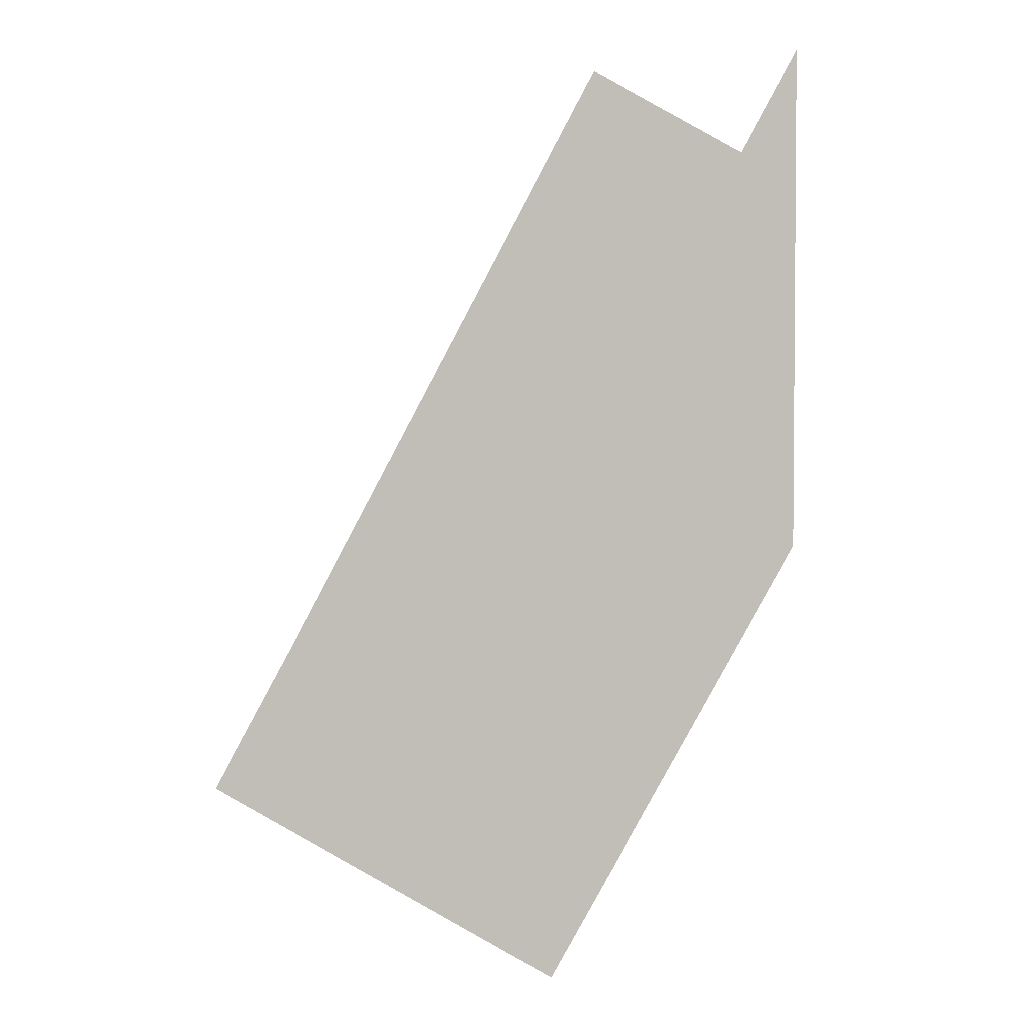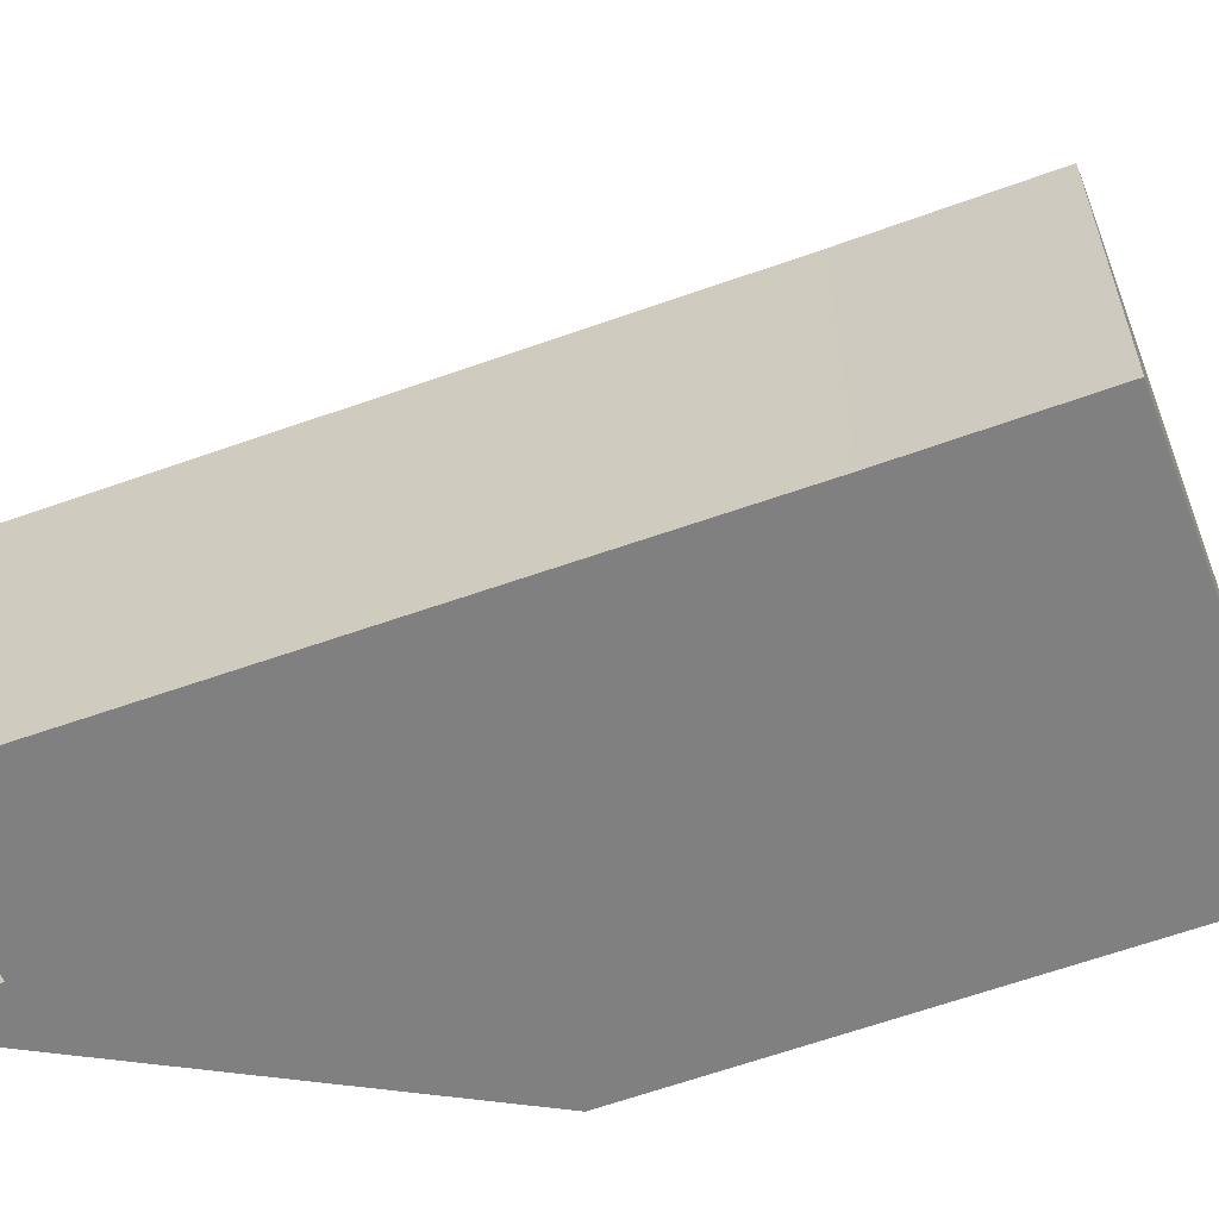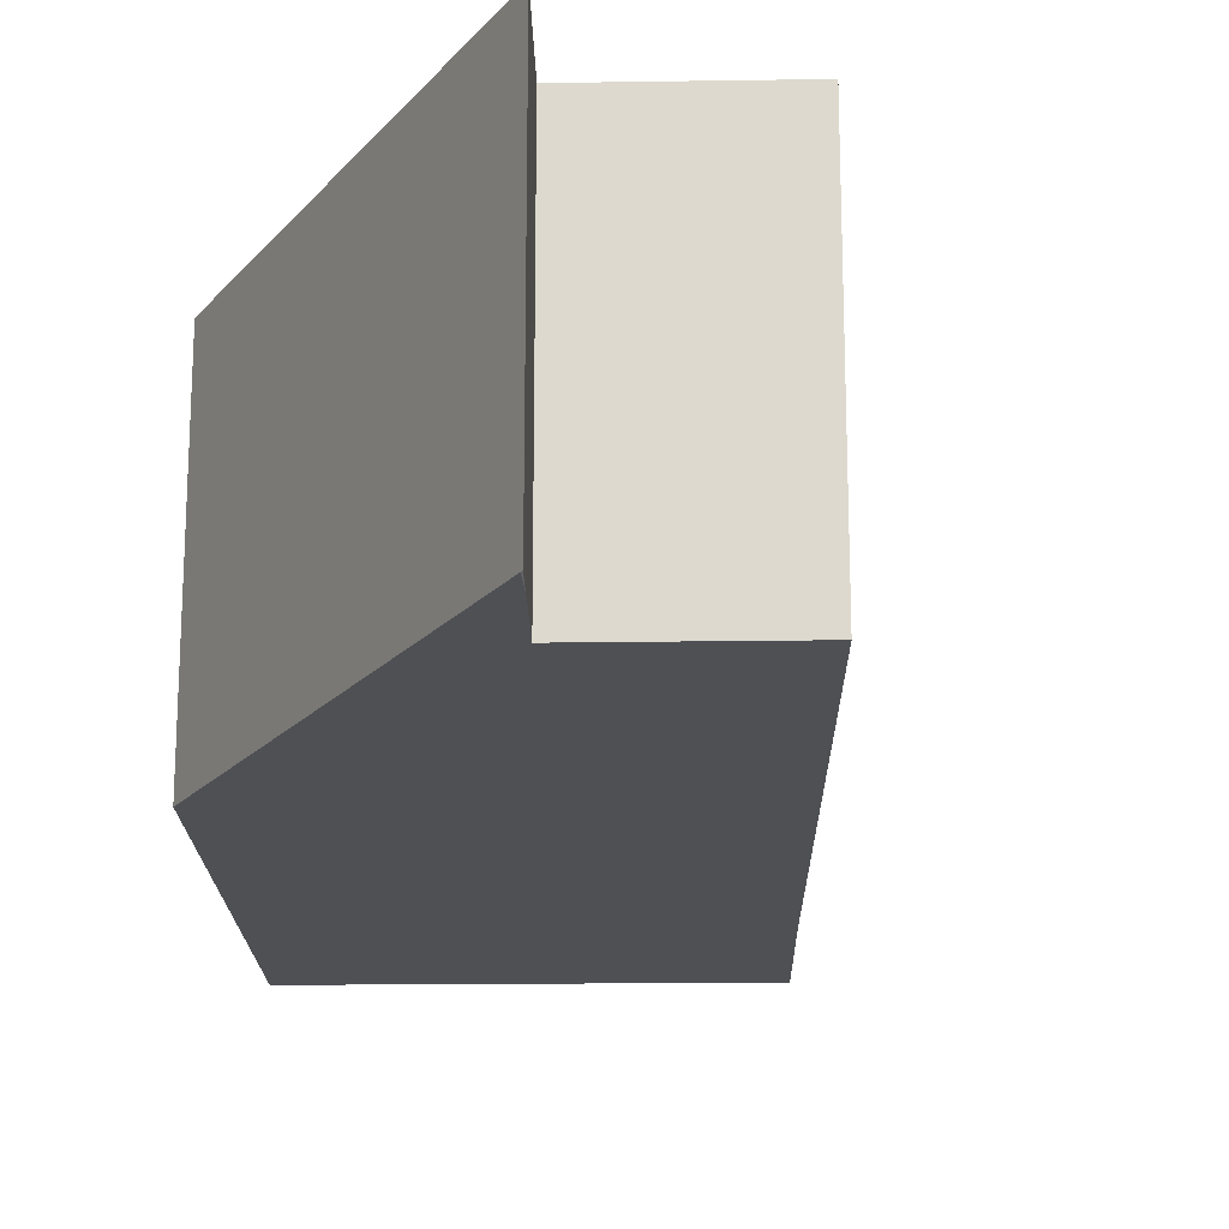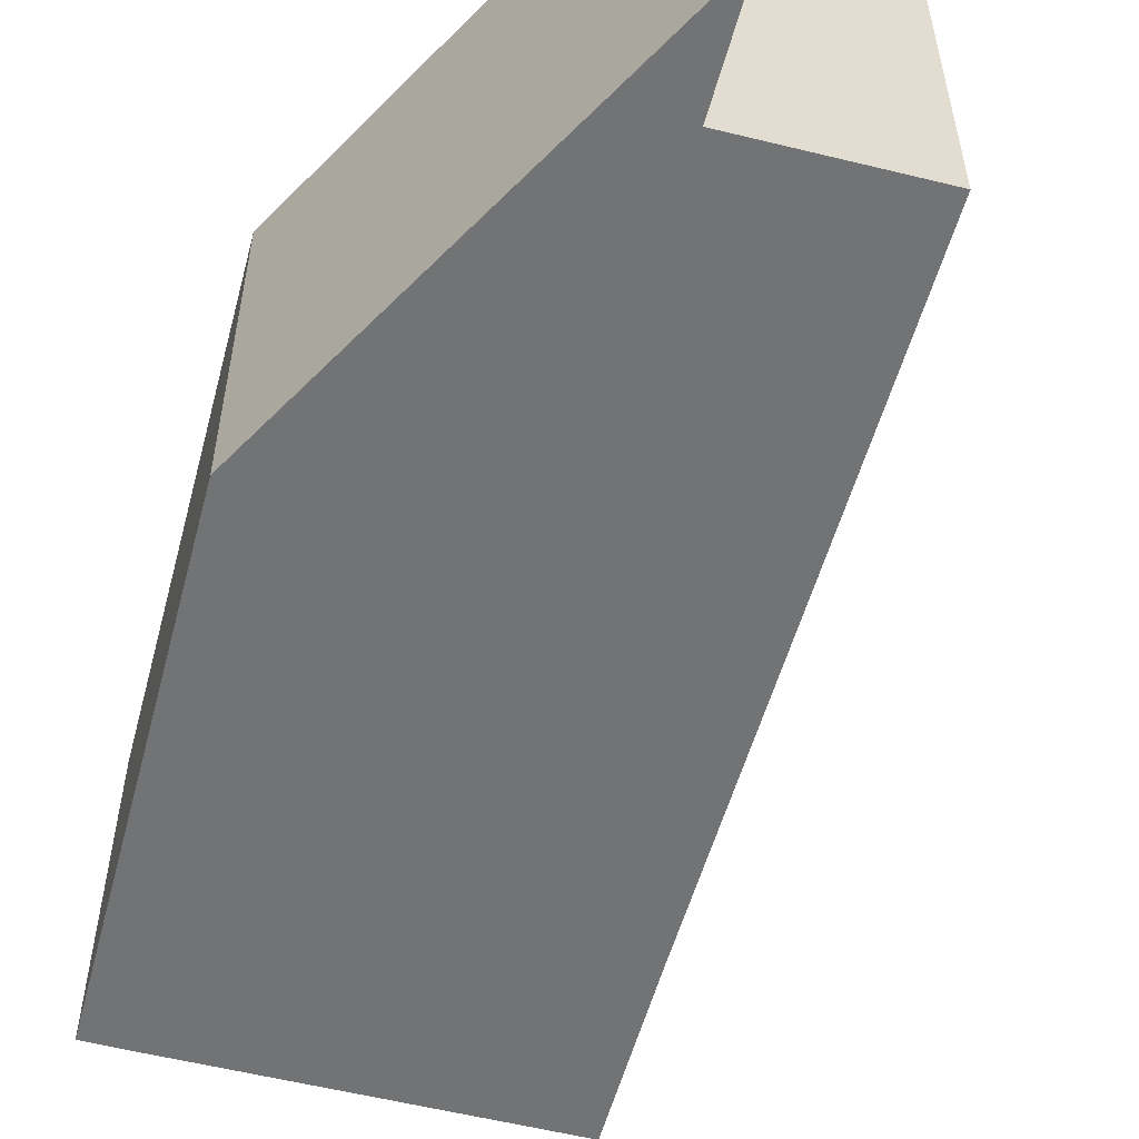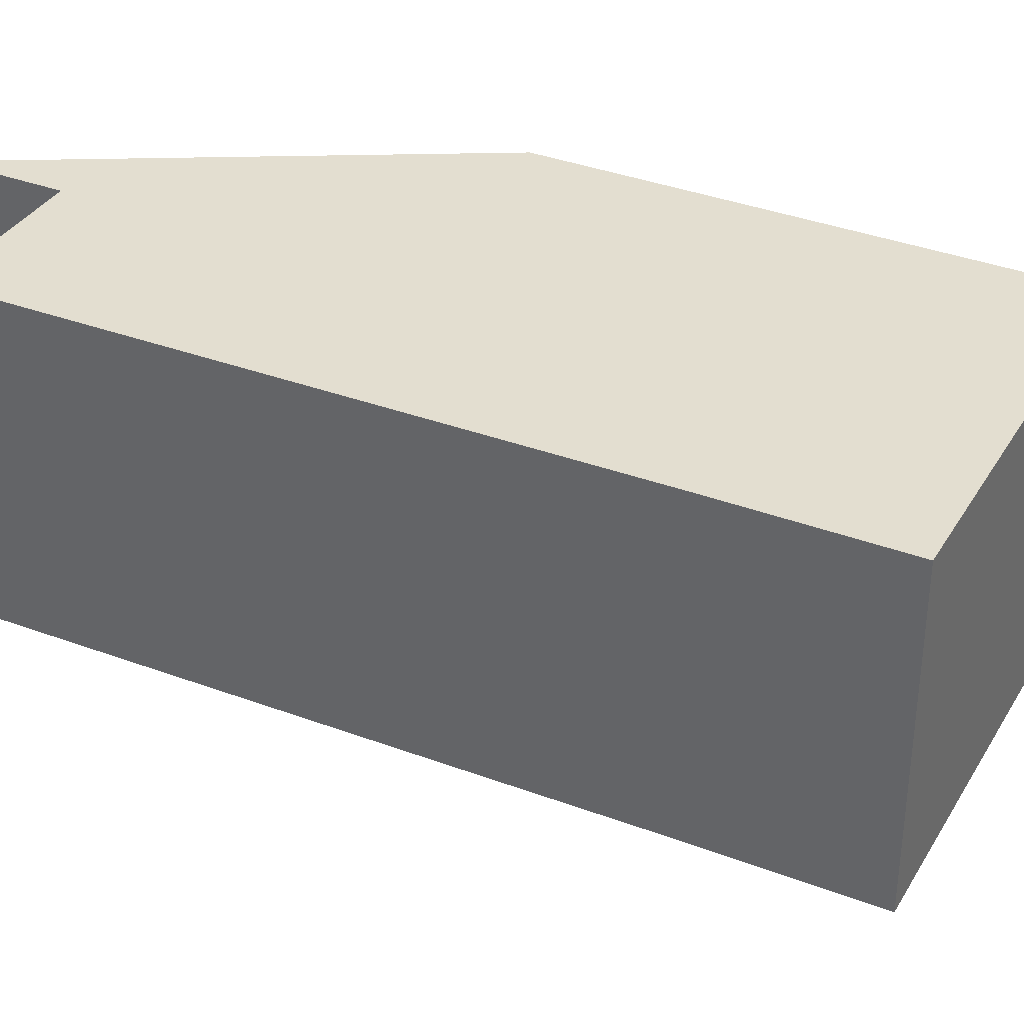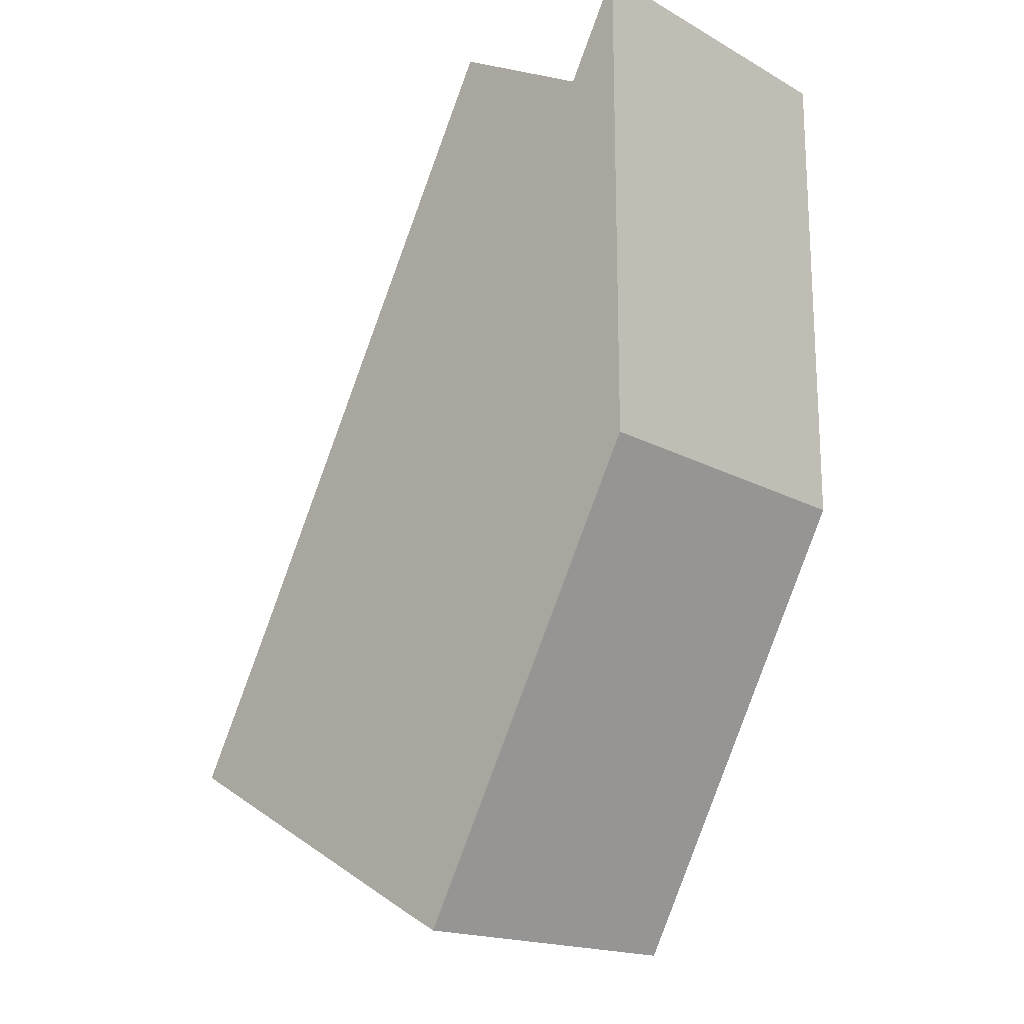
<metadata>
{"format":"obj","ext":"obj","renderer":"f3d","projection":"perspective","resolution":1024,"background":"white","views":[{"elev":2.9,"azim":-176.0,"up":"+Z"},{"elev":-60.0,"azim":82.1,"up":"+Y"},{"elev":-18.8,"azim":-27.5,"up":"+Y"},{"elev":-55.7,"azim":-43.6,"up":"+Y"},{"elev":35.7,"azim":88.2,"up":"+Y"},{"elev":-17.9,"azim":-136.7,"up":"+Z"}]}
</metadata>
<code>
v  0.728 11.29 -1.347
v  0 11.29 -0.053
v  0 11.29 6.91e-16
v  0 11.29 -0.114
v  0 11.29 -4.324
v  1.73 11.29 -3.2
v  1.801 11.29 -3.333
v  0 11.29 -16.89
v  1.862 11.29 -3.445
v  6.892 11.29 -0.638
v  17.28 11.29 -20.19
v  8.316 11.29 -32.1
v  20.2 11.29 -25.58
v  9.63 11.29 -31.4
v  0 0 0
v  1.801 2.041e-16 -3.333
v  1.862 2.109e-16 -3.445
v  0.728 8.248e-17 -1.347
v  1.73 1.959e-16 -3.2
v  6.892 3.907e-17 -0.638
v  17.28 1.236e-15 -20.19
v  20.2 1.566e-15 -25.58
v  9.63 1.923e-15 -31.4
v  8.316 1.966e-15 -32.1
v  0 1.034e-15 -16.89
v  0 2.648e-16 -4.324
v  0 6.98e-18 -0.114
v  0 3.245e-18 -0.053
g defaultobject
f 1 2 3
f 2 1 4
f 4 1 5
f 5 1 6
f 5 6 7
f 5 7 8
f 8 7 9
f 8 9 10
f 8 10 11
f 8 11 12
f 12 11 13
f 12 13 14
f 15 1 3
f 1 15 6
f 6 15 7
f 7 15 9
f 9 15 16
f 9 16 17
f 16 15 18
f 16 18 19
f 20 11 10
f 11 20 21
f 11 21 13
f 13 21 22
f 17 10 9
f 10 17 20
f 22 14 13
f 14 22 23
f 14 23 12
f 12 23 24
f 25 5 8
f 5 25 26
f 5 26 4
f 4 26 2
f 2 26 3
f 3 26 27
f 3 27 15
f 15 27 28
f 24 8 12
f 8 24 25
f 21 23 22
f 23 21 24
f 24 21 25
f 25 21 20
f 25 20 17
f 25 17 26
f 26 17 16
f 26 16 19
f 26 19 18
f 26 18 27
f 27 18 28
f 28 18 15

</code>
